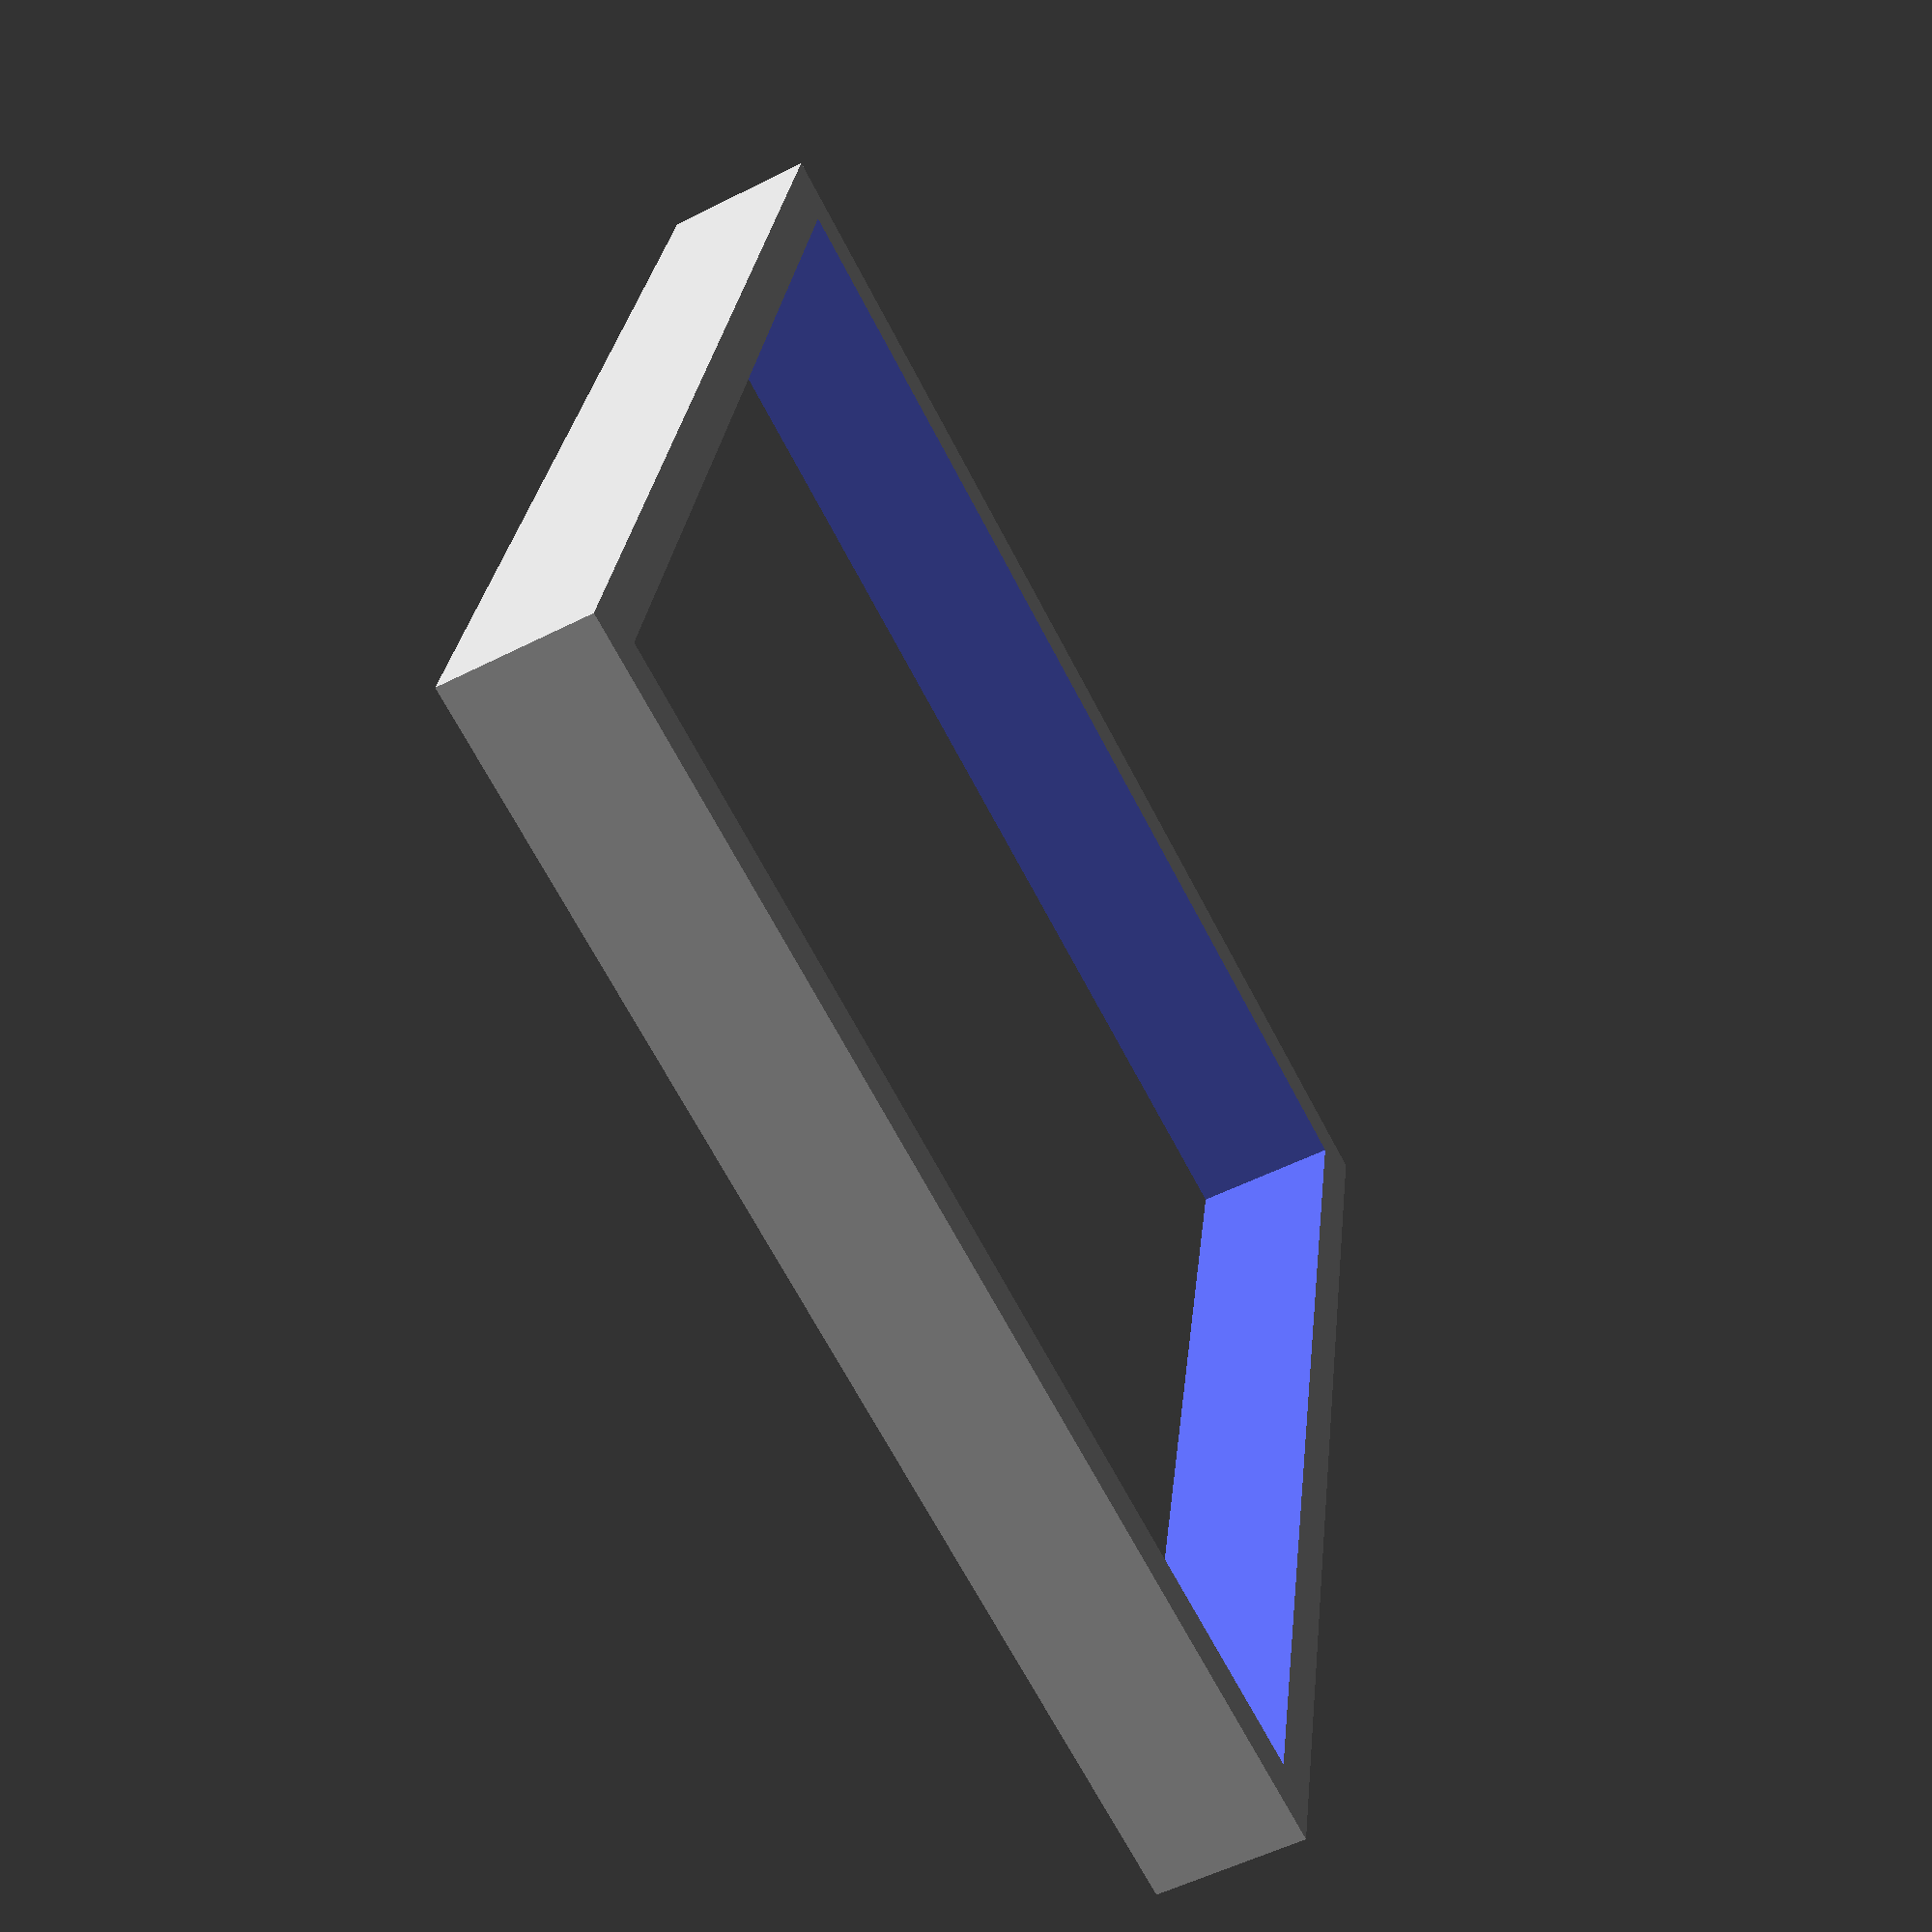
<openscad>
devide = 8;
joist = 10;


// const
bread = 120;
base = bread + joist;


// create
difference(){
    cube([base, base, bread/devide], center=true);
    cube(bread, true);
}

</openscad>
<views>
elev=234.1 azim=281.9 roll=241.7 proj=p view=solid
</views>
